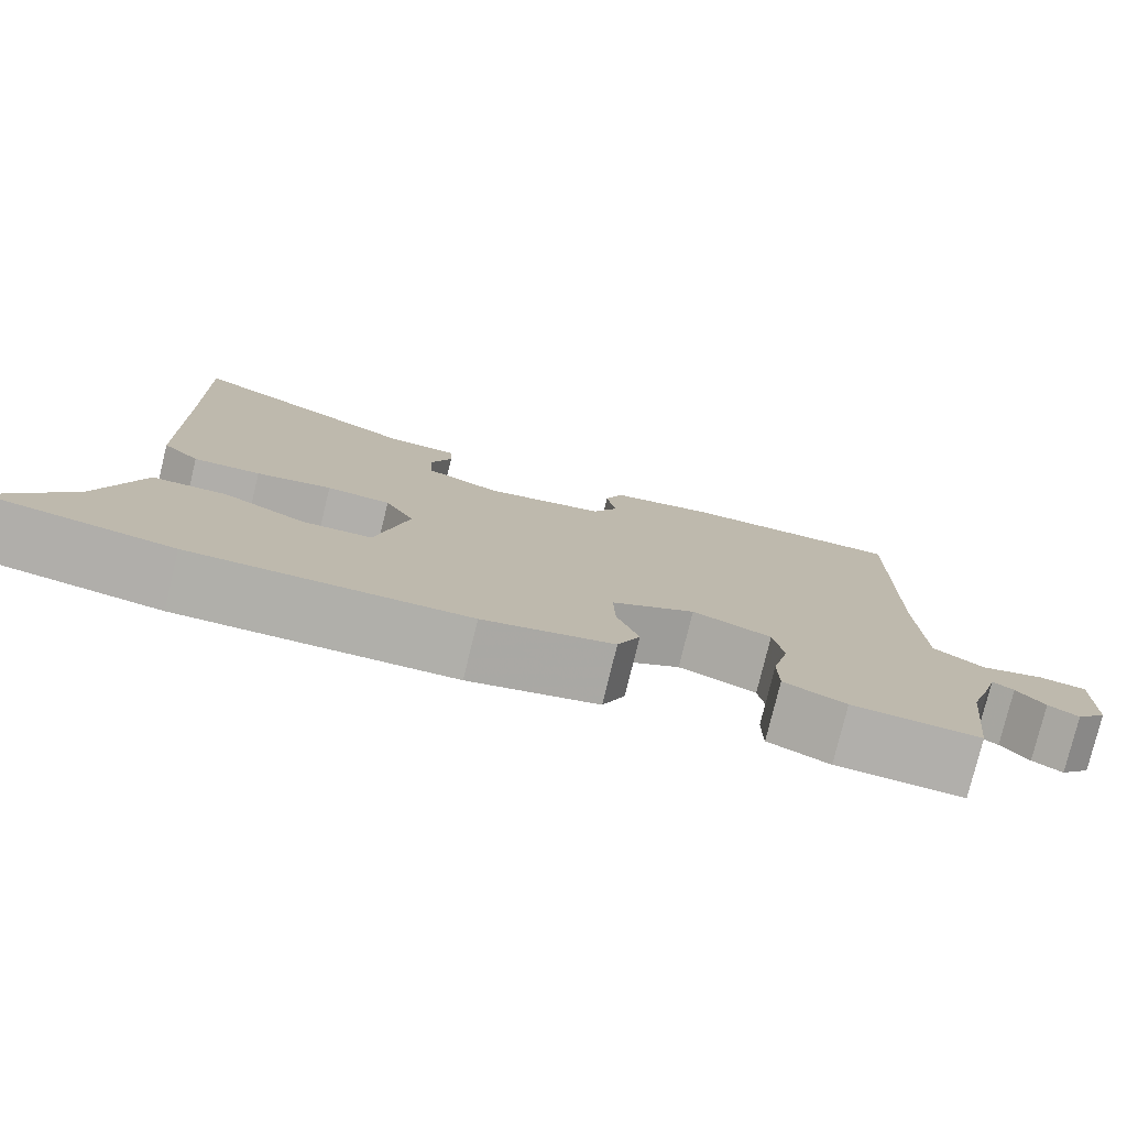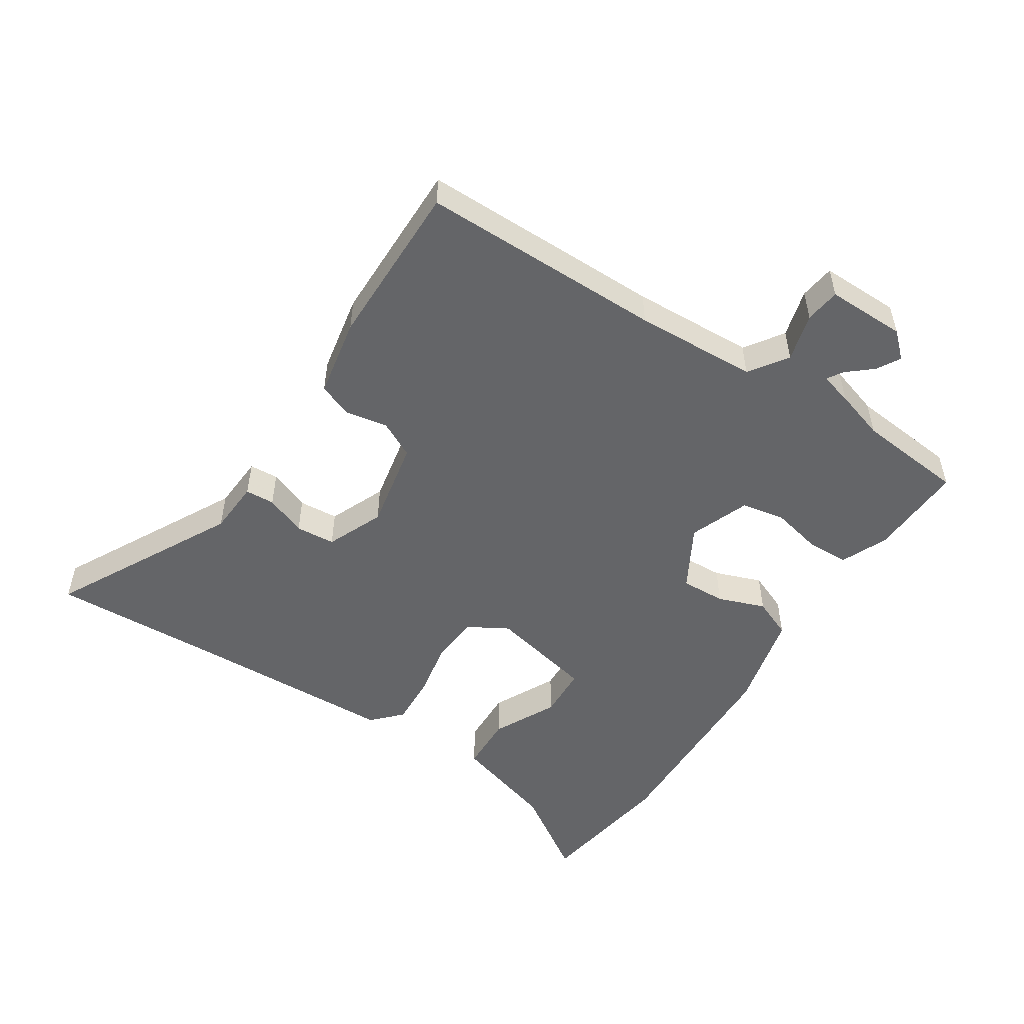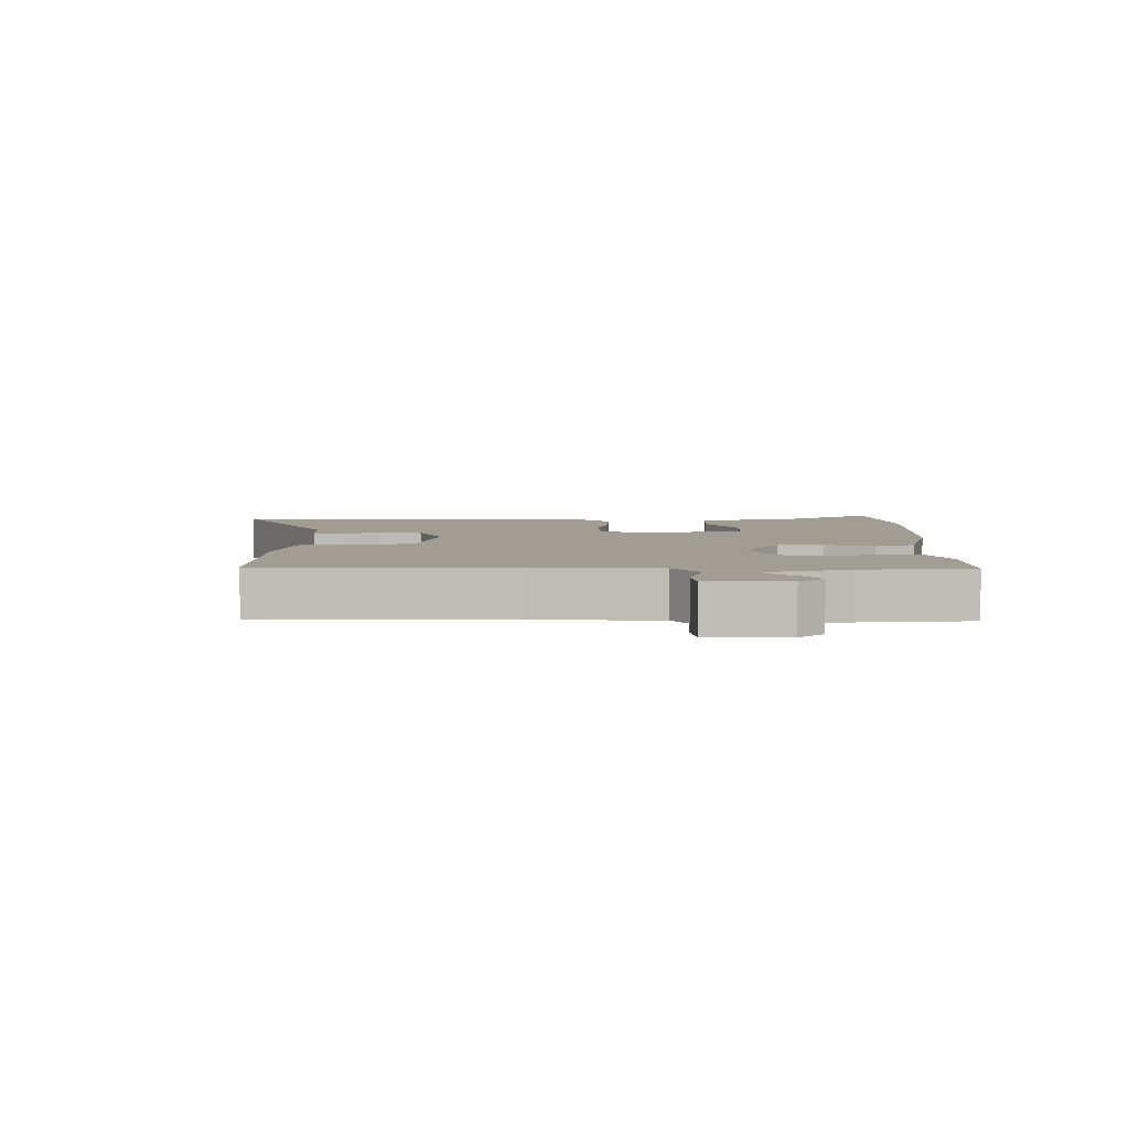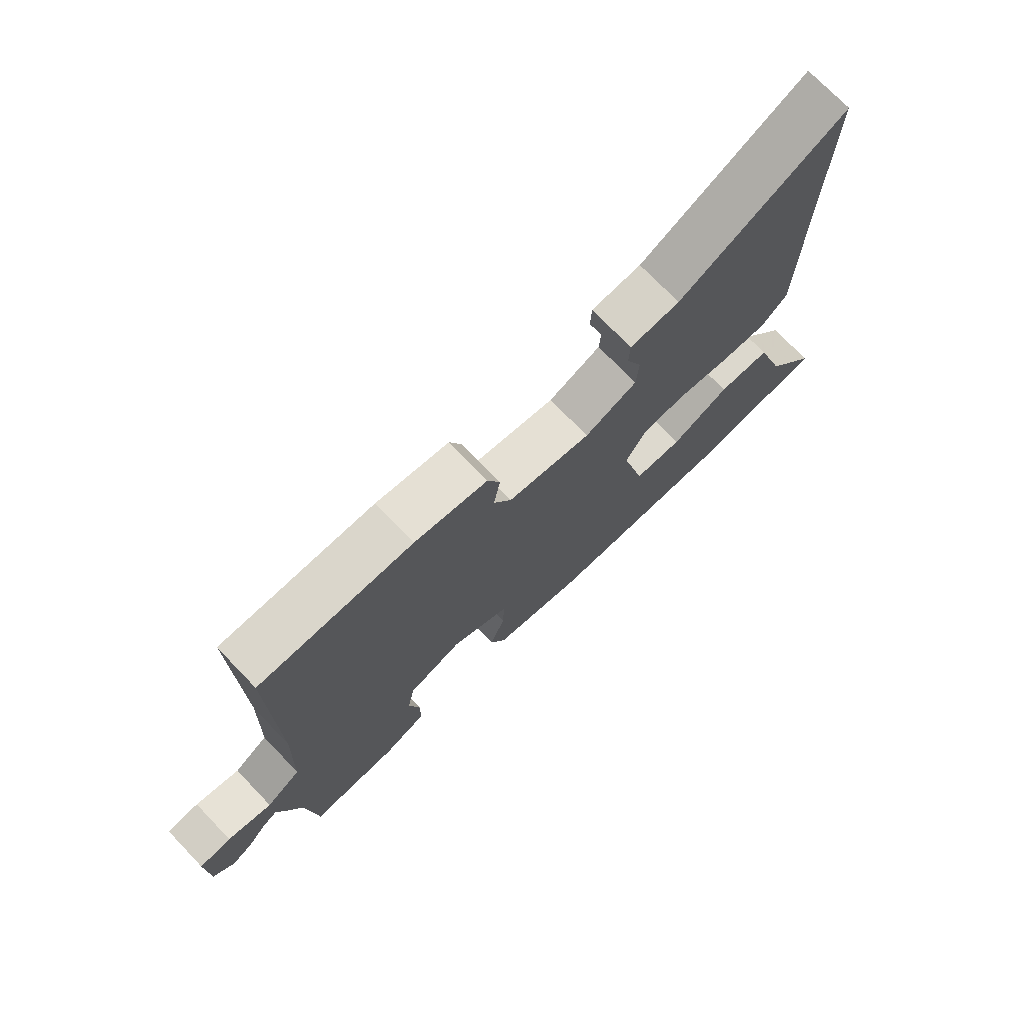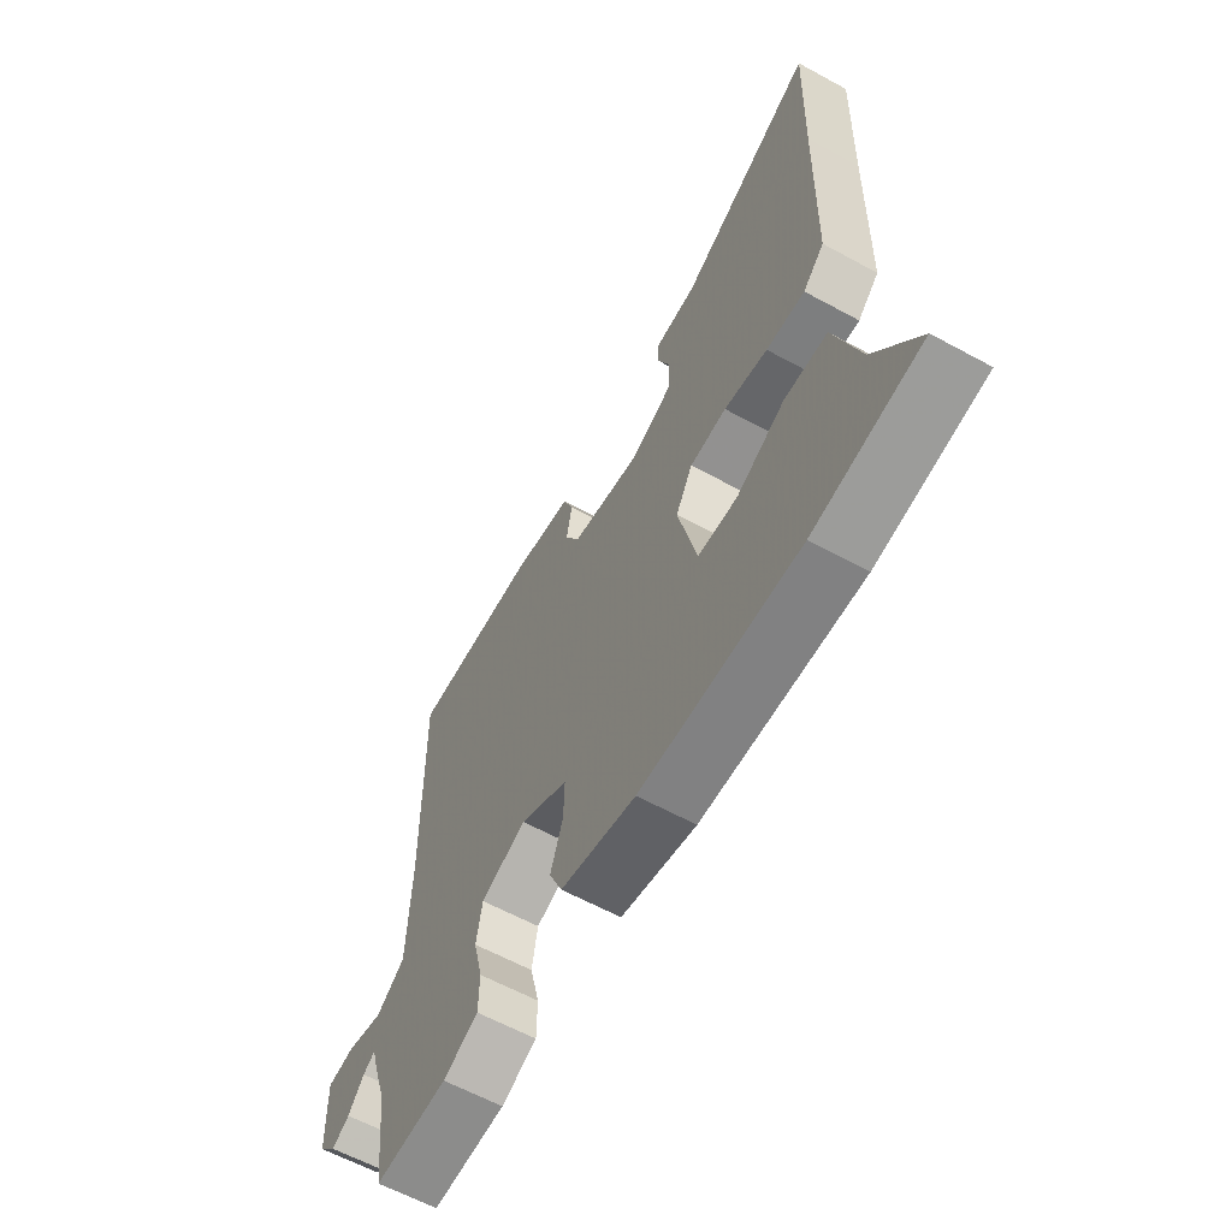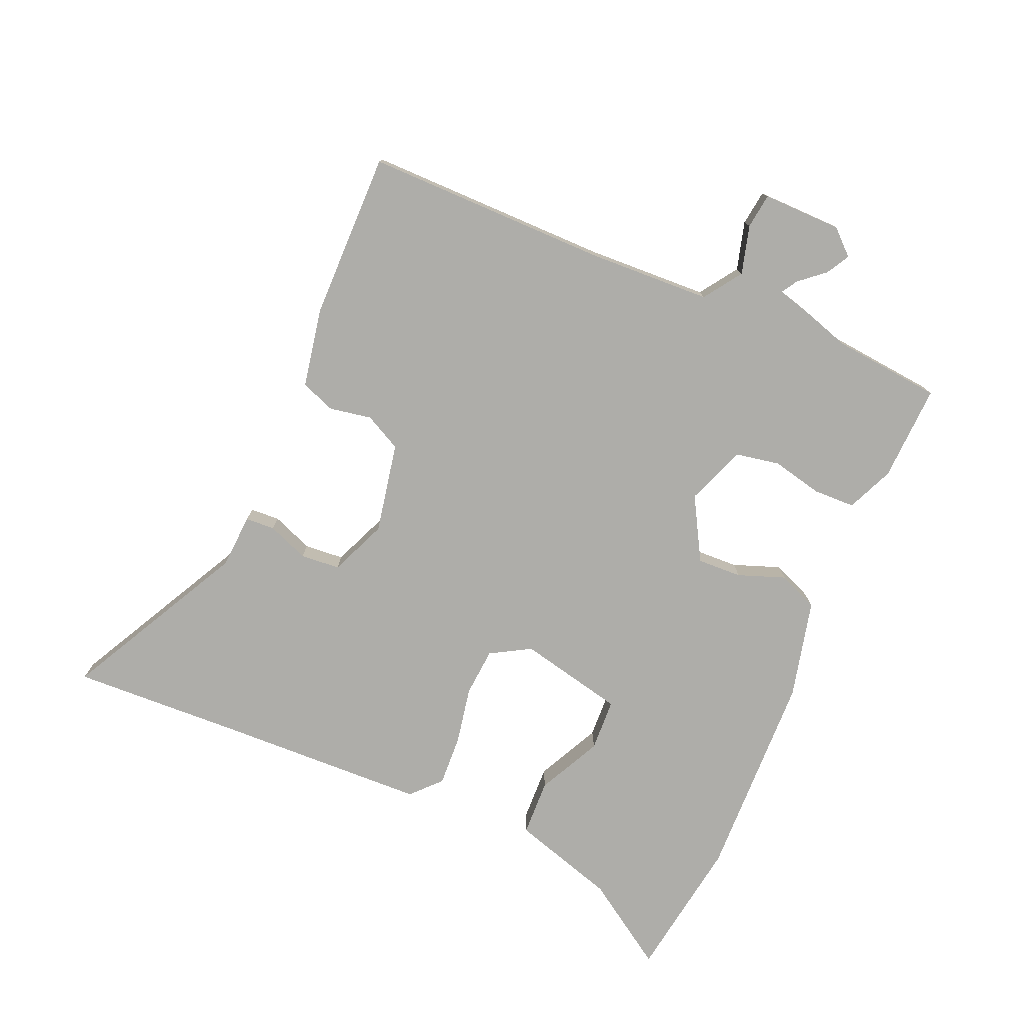
<metadata>
{"format":"obj","ext":"obj","renderer":"f3d","projection":"perspective","resolution":1024,"background":"white","views":[{"elev":-78.1,"azim":-13.7,"up":"+Z"},{"elev":-51.6,"azim":57.8,"up":"+Y"},{"elev":4.9,"azim":91.2,"up":"+Y"},{"elev":73.6,"azim":136.1,"up":"+Z"},{"elev":-61.3,"azim":-119.1,"up":"+Z"},{"elev":-77.1,"azim":67.5,"up":"+Y"}]}
</metadata>
<code>
v -0.393 0.07 -0.518
v -0.615 0.07 -0.481
v -0.525 0.07 -0.349
v -0.473 0.07 -0.186
v -0.384 0.07 -0.184
v -0.285 0.07 -0.235
v -0.203 0.07 -0.232
v -0.164 0.07 -0.067
v -0.199 0.07 -0.004
v -0.275 0.07 0.003
v -0.365 0.07 -0.013
v -0.445 0.07 -0.016
v -0.489 0.07 0.027
v -0.496 0.07 0.354
v -0.504 0.07 0.623
v -0.222 0.07 0.47
v -0.137 0.07 0.464
v -0.135 0.07 0.418
v -0.161 0.07 0.354
v -0.157 0.07 0.292
v -0.068 0.07 0.253
v 0.074 0.07 0.279
v 0.104 0.07 0.336
v 0.093 0.07 0.402
v 0.114 0.07 0.456
v 0.239 0.07 0.478
v 0.501 0.07 0.477
v 0.495 0.07 0.095
v 0.501 0.07 -0.097
v 0.56 0.07 -0.139
v 0.636 0.07 -0.119
v 0.691 0.07 -0.127
v 0.688 0.07 -0.251
v 0.652 0.07 -0.289
v 0.616 0.07 -0.268
v 0.583 0.07 -0.228
v 0.558 0.07 -0.212
v 0.544 0.07 -0.262
v 0.518 0.07 -0.341
v 0.499 0.07 -0.51
v 0.348 0.07 -0.502
v 0.275 0.07 -0.469
v 0.274 0.07 -0.403
v 0.293 0.07 -0.324
v 0.281 0.07 -0.255
v 0.188 0.07 -0.218
v 0.089 0.07 -0.272
v 0.091 0.07 -0.342
v 0.117 0.07 -0.416
v 0.09 0.07 -0.478
v -0.065 0.07 -0.513
v -0.393 0 -0.518
v -0.615 0 -0.481
v -0.525 0 -0.349
v -0.473 0 -0.186
v -0.384 0 -0.184
v -0.285 0 -0.235
v -0.203 0 -0.232
v -0.164 0 -0.067
v -0.199 0 -0.004
v -0.275 0 0.003
v -0.365 0 -0.013
v -0.445 0 -0.016
v -0.489 0 0.027
v -0.496 0 0.354
v -0.504 0 0.623
v -0.222 0 0.47
v -0.137 0 0.464
v -0.135 0 0.418
v -0.161 0 0.354
v -0.157 0 0.292
v -0.068 0 0.253
v 0.074 0 0.279
v 0.104 0 0.336
v 0.093 0 0.402
v 0.114 0 0.456
v 0.239 0 0.478
v 0.501 0 0.477
v 0.495 0 0.095
v 0.501 0 -0.097
v 0.56 0 -0.139
v 0.636 0 -0.119
v 0.691 0 -0.127
v 0.688 0 -0.251
v 0.652 0 -0.289
v 0.616 0 -0.268
v 0.583 0 -0.228
v 0.558 0 -0.212
v 0.544 0 -0.262
v 0.518 0 -0.341
v 0.499 0 -0.51
v 0.348 0 -0.502
v 0.275 0 -0.469
v 0.274 0 -0.403
v 0.293 0 -0.324
v 0.281 0 -0.255
v 0.188 0 -0.218
v 0.089 0 -0.272
v 0.091 0 -0.342
v 0.117 0 -0.416
v 0.09 0 -0.478
v -0.065 0 -0.513
f 48 49 50 51
f 47 48 51 1
f 46 47 1 2
f 41 42 43 44
f 39 40 41 44
f 37 38 39 44
f 37 44 45
f 33 34 35 36
f 33 36 37
f 30 31 32 33
f 29 30 33 37
f 25 26 27 28
f 23 24 25 28
f 22 23 28 29
f 21 22 29 37
f 16 17 18 19
f 14 15 16 19
f 14 19 20
f 10 11 12 13
f 9 10 13 14
f 3 4 5 6
f 46 2 3 6
f 46 6 7
f 21 37 45 46
f 21 46 7 8
f 9 14 20 21
f 8 9 21
f 102 101 100 99
f 52 102 99 98
f 53 52 98 97
f 95 94 93 92
f 95 92 91 90
f 95 90 89 88
f 96 95 88
f 87 86 85 84
f 88 87 84
f 84 83 82 81
f 88 84 81 80
f 79 78 77 76
f 79 76 75 74
f 80 79 74 73
f 88 80 73 72
f 70 69 68 67
f 70 67 66 65
f 71 70 65
f 64 63 62 61
f 65 64 61 60
f 57 56 55 54
f 57 54 53 97
f 58 57 97
f 97 96 88 72
f 59 58 97 72
f 72 71 65 60
f 72 60 59
f 1 52 53 2
f 2 53 54 3
f 3 54 55 4
f 4 55 56 5
f 5 56 57 6
f 6 57 58 7
f 7 58 59 8
f 8 59 60 9
f 9 60 61 10
f 10 61 62 11
f 11 62 63 12
f 12 63 64 13
f 13 64 65 14
f 14 65 66 15
f 15 66 67 16
f 16 67 68 17
f 17 68 69 18
f 18 69 70 19
f 19 70 71 20
f 20 71 72 21
f 21 72 73 22
f 22 73 74 23
f 23 74 75 24
f 24 75 76 25
f 25 76 77 26
f 26 77 78 27
f 27 78 79 28
f 28 79 80 29
f 29 80 81 30
f 30 81 82 31
f 31 82 83 32
f 32 83 84 33
f 33 84 85 34
f 34 85 86 35
f 35 86 87 36
f 36 87 88 37
f 37 88 89 38
f 38 89 90 39
f 39 90 91 40
f 40 91 92 41
f 41 92 93 42
f 42 93 94 43
f 43 94 95 44
f 44 95 96 45
f 45 96 97 46
f 46 97 98 47
f 47 98 99 48
f 48 99 100 49
f 49 100 101 50
f 50 101 102 51
f 51 102 52 1

</code>
